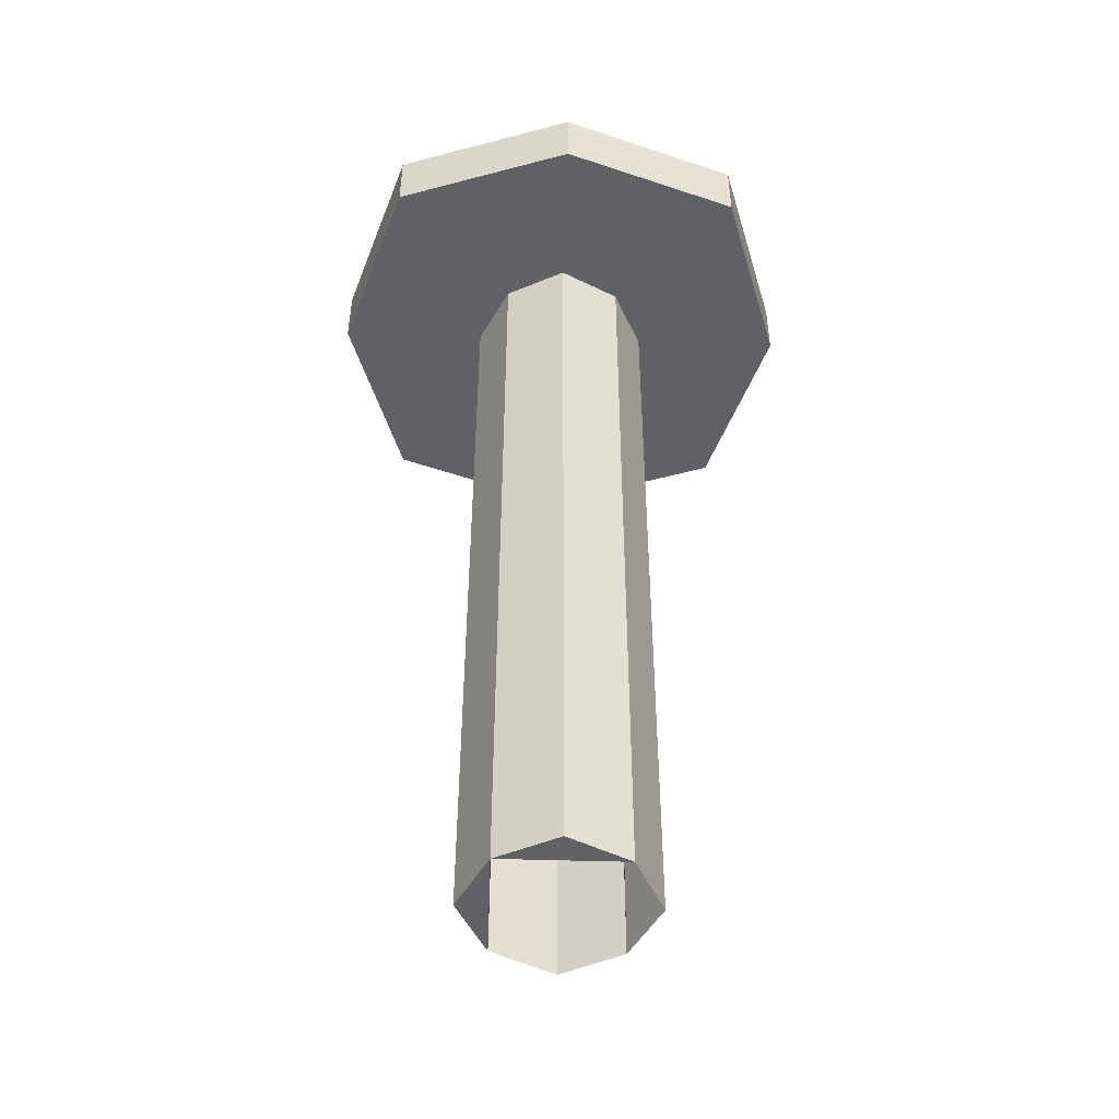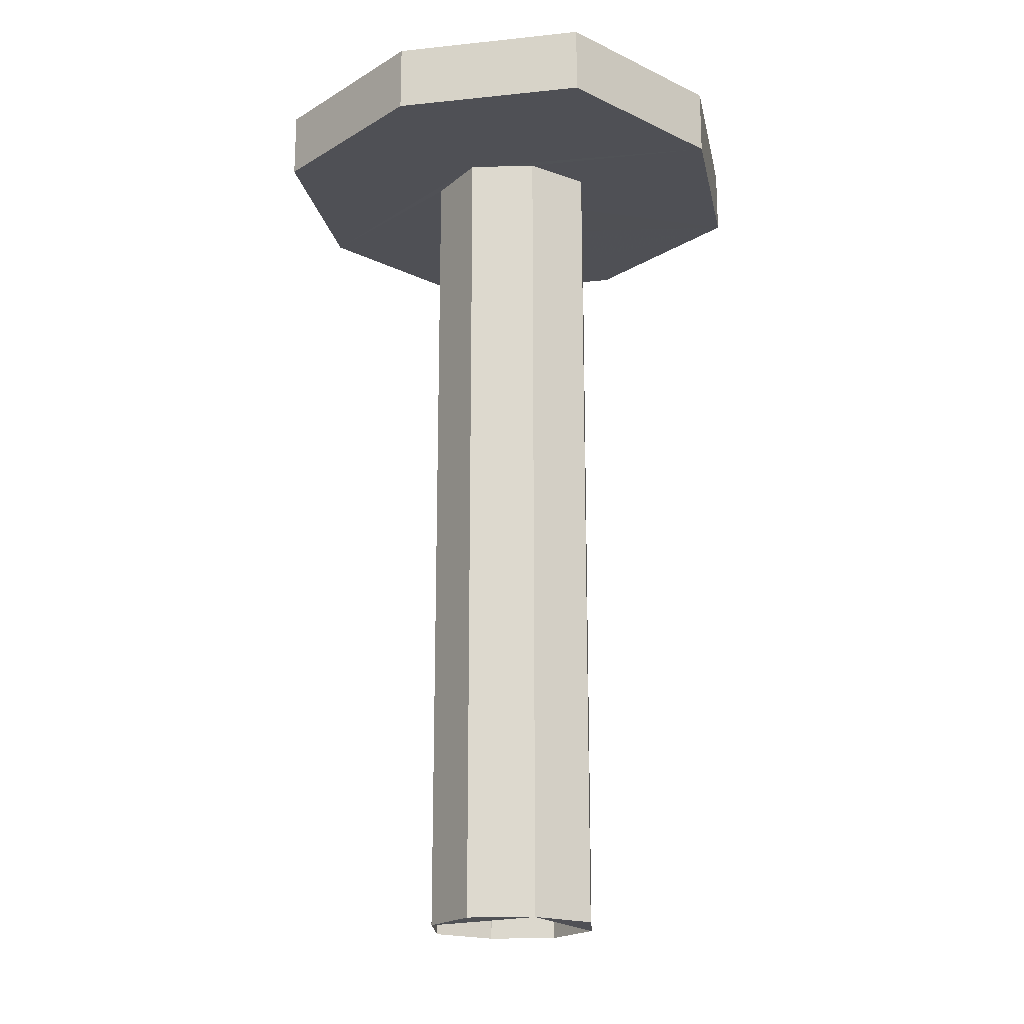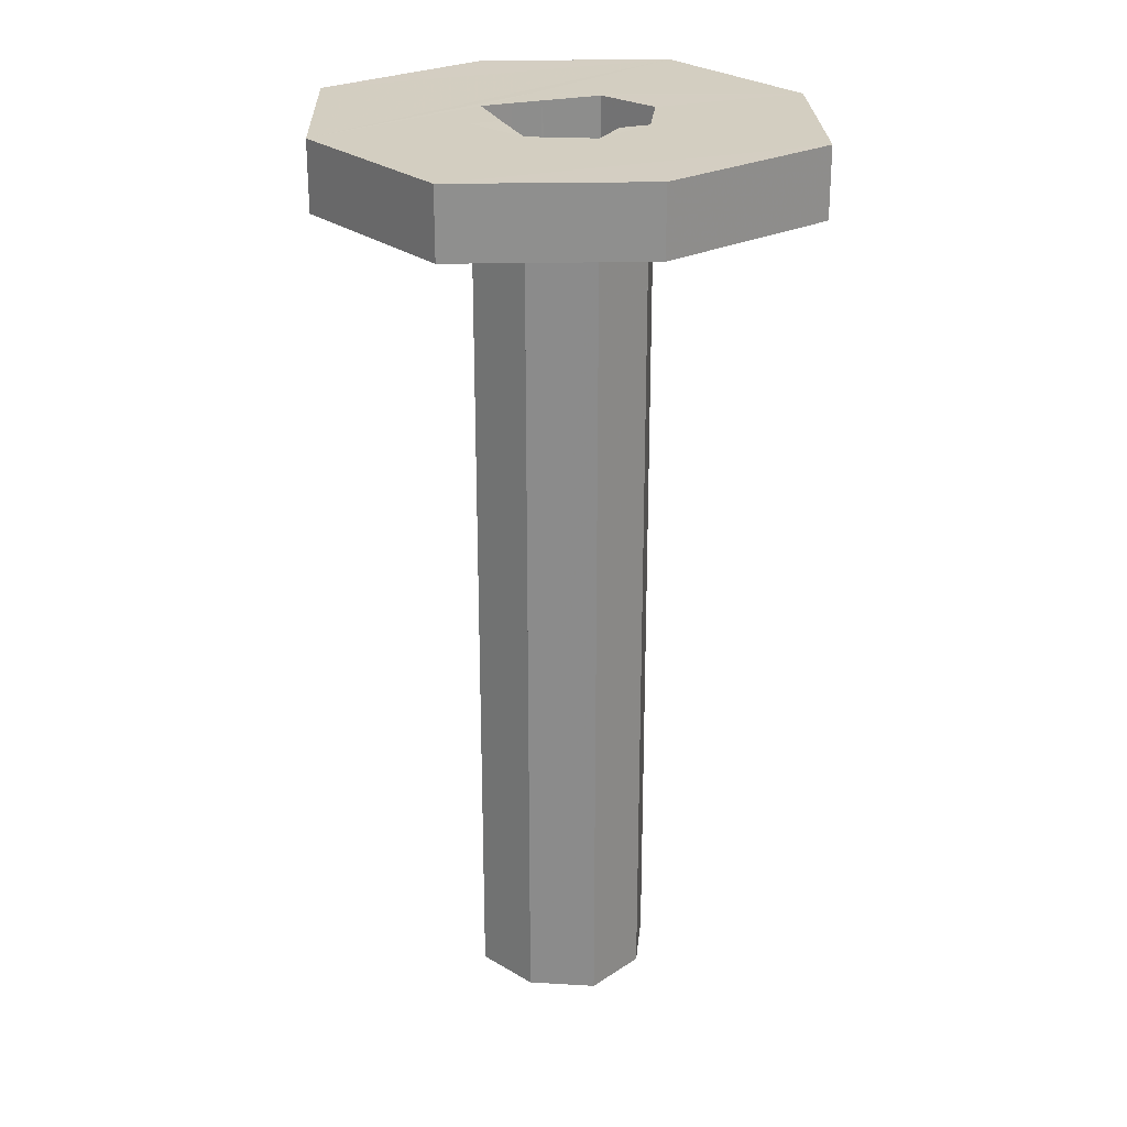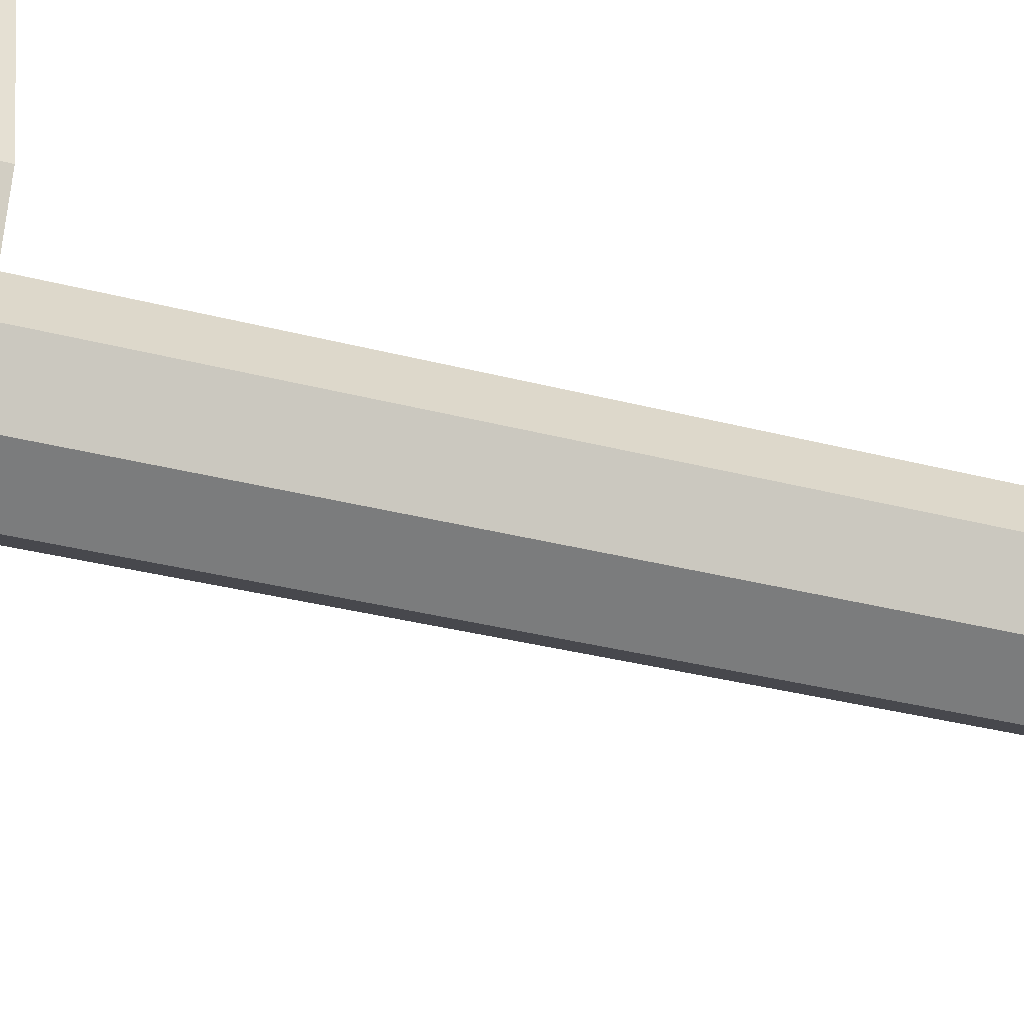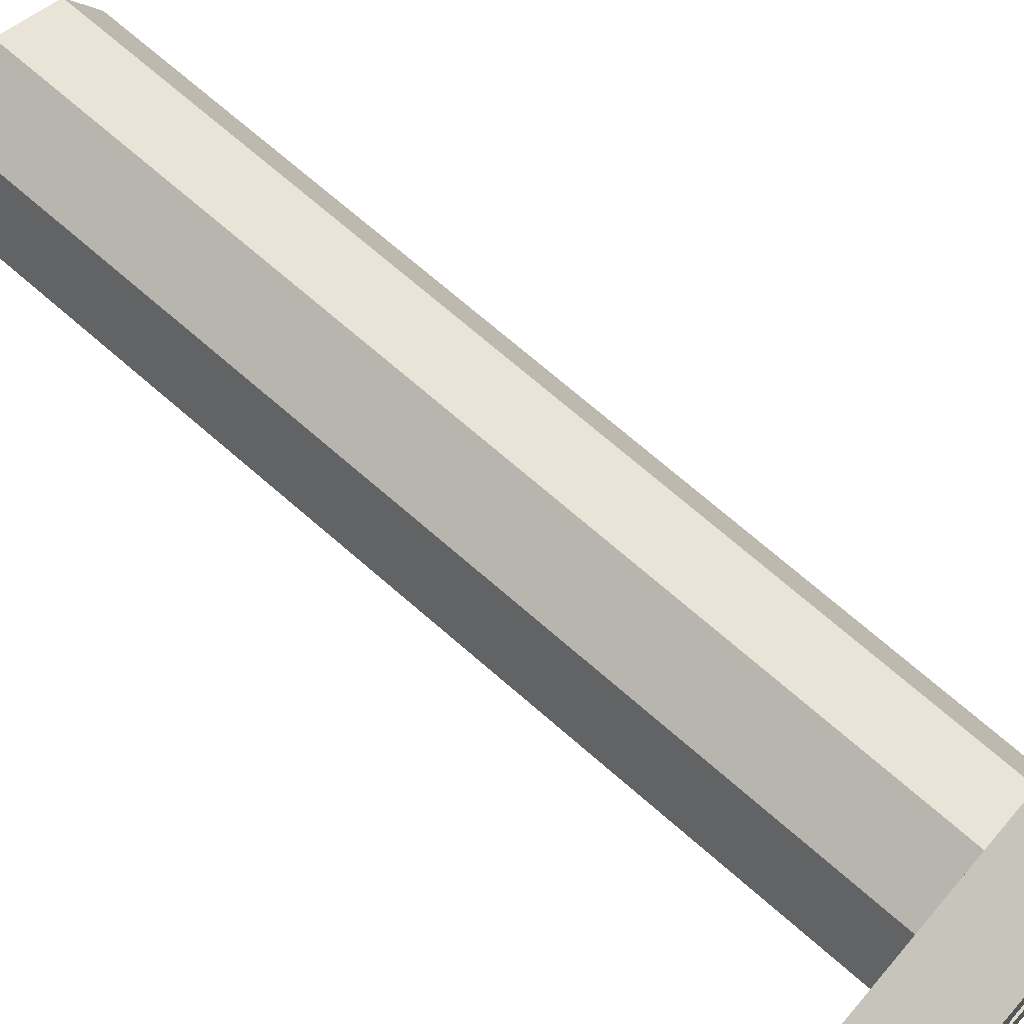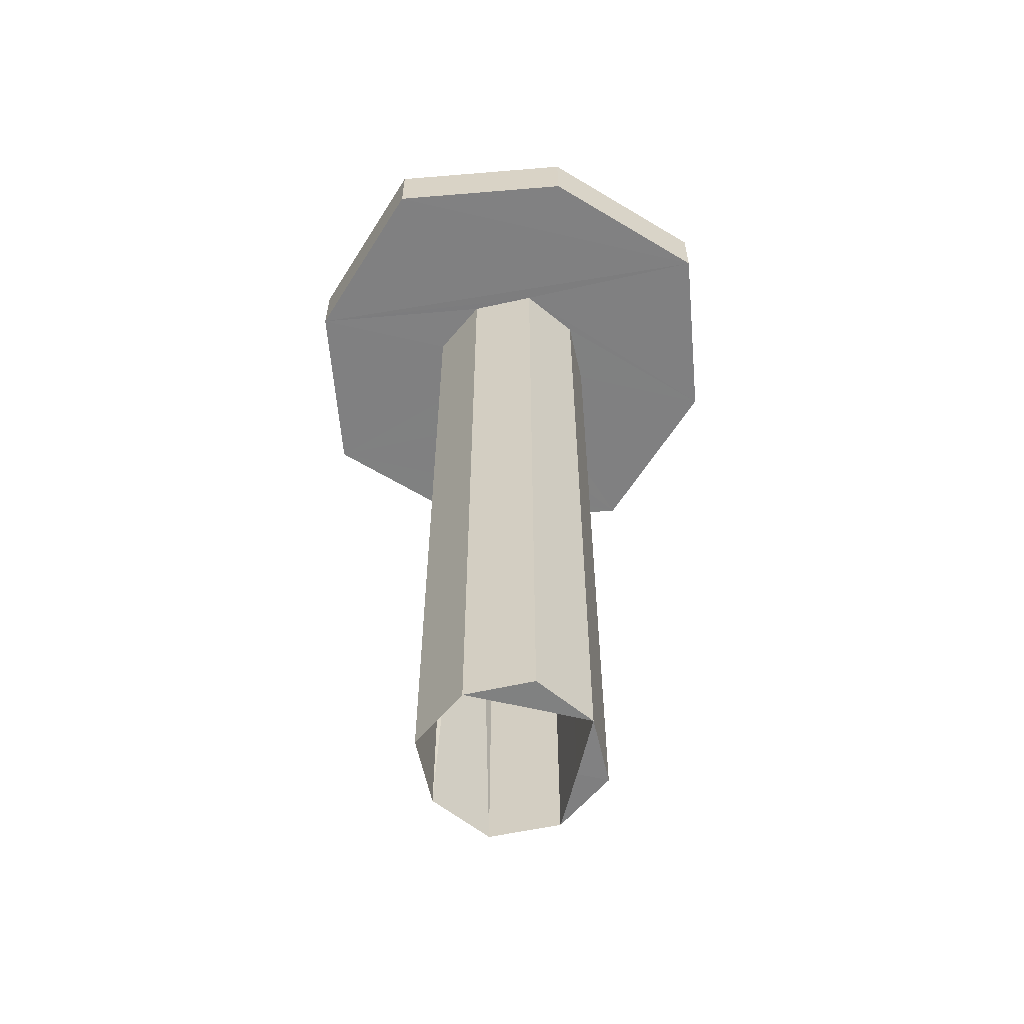
<metadata>
{"format":"obj","ext":"obj","renderer":"f3d","projection":"perspective","resolution":1024,"background":"white","views":[{"elev":-49.2,"azim":-2.0,"up":"+Z"},{"elev":-19.4,"azim":-60.4,"up":"+Z"},{"elev":25.3,"azim":69.6,"up":"+Z"},{"elev":-33.0,"azim":70.1,"up":"+Y"},{"elev":70.3,"azim":-48.8,"up":"+Y"},{"elev":-60.2,"azim":-103.5,"up":"+Z"}]}
</metadata>
<code>
o 12527
v 2217 1875 18.56
v 2217 1875 18.56
v 2217 1875 18.56
v 2217 1875 18.56
v 2217 1875 18.54
v 2217 1875 18.56
v 2217 1875 18.54
v 2217 1875 18.54
v 2217 1875 18.54
v 2217 1875 18.56
v 2217 1875 18.56
v 2217 1875 18.56
v 2217 1875 18.54
v 2217 1875 18.54
v 2217 1875 18.54
v 2217 1875 18.56
v 2217 1875 18.54
v 2217 1875 18.54
v 2217 1875 18.54
v 2217 1875 18.54
v 2217 1875 18.54
v 2217 1875 18.56
v 2217 1875 18.26
v 2217 1875 18.26
v 2217 1875 18.26
v 2217 1875 18.26
v 2217 1875 18.26
v 2217 1875 18.26
v 2217 1875 18.54
v 2217 1875 18.26
v 2217 1875 18.26
v 2217 1875 18.54
v 2217 1875 18.26
v 2217 1875 18.26
v 2217 1875 18.26
v 2217 1875 18.26
v 2217 1875 18.56
v 2217 1875 18.26
v 2217 1875 18.26
v 2217 1875 18.56
v 2217 1875 18.26
v 2217 1875 18.54
v 2217 1875 18.54
v 2217 1875 18.54
v 2217 1875 18.26
v 2217 1875 18.54
v 2217 1875 18.56
v 2217 1875 18.56
v 2217 1875 18.26
v 2217 1875 18.56
v 2217 1875 18.56
v 2217 1875 18.56
v 2217 1875 18.56
v 2217 1875 18.26
v 2217 1875 18.56
v 2217 1875 18.56
v 2217 1875 18.56
v 2217 1875 18.56
v 2217 1875 18.56
v 2217 1875 18.56
v 2217 1875 18.56
v 2217 1875 18.26
v 2217 1875 18.54
v 2217 1875 18.26
v 2217 1875 18.56
v 2217 1875 18.56
v 2217 1875 18.54
v 2217 1875 18.56
v 2217 1875 18.56
v 2217 1875 18.54
v 2217 1875 18.54
v 2217 1875 18.54
v 2217 1875 18.54
v 2217 1875 18.54
v 2217 1875 18.56
v 2217 1875 18.56
v 2217 1875 18.54
v 2217 1875 18.26
v 2217 1875 18.26
v 2217 1875 18.56
v 2217 1875 18.26
v 2217 1875 18.56
v 2217 1875 18.56
v 2217 1875 18.56
v 2217 1875 18.56
v 2217 1875 18.56
v 2217 1875 18.56
v 2217 1875 18.56
v 2217 1875 18.54
v 2217 1875 18.54
v 2217 1875 18.54
v 2217 1875 18.56
v 2217 1875 18.56
v 2217 1875 18.54
v 2217 1875 18.56
v 2217 1875 18.56
v 2217 1875 18.56
v 2217 1875 18.56
v 2217 1875 18.54
v 2217 1875 18.54
v 2217 1875 18.54
v 2217 1875 18.54
v 2217 1875 18.26
v 2217 1875 18.54
v 2217 1875 18.26
v 2217 1875 18.54
v 2217 1875 18.54
v 2217 1875 18.54
v 2217 1875 18.54
v 2217 1875 18.54
v 2217 1875 18.56
v 2217 1875 18.54
v 2217 1875 18.26
v 2217 1875 18.54
v 2217 1875 18.56
v 2217 1875 18.56
v 2217 1875 18.54
v 2217 1875 18.54
v 2217 1875 18.54
v 2217 1875 18.26
v 2217 1875 18.56
v 2217 1875 18.26
v 2217 1875 18.26
v 2217 1875 18.26
v 2217 1875 18.54
v 2217 1875 18.26
v 2217 1875 18.54
v 2217 1875 18.26
v 2217 1875 18.26
v 2217 1875 18.54
v 2217 1875 18.56
v 2217 1875 18.56
v 2217 1875 18.56
v 2217 1875 18.54
v 2217 1875 18.54
v 2217 1875 18.56
f 1 2 3
f 4 5 1
f 6 7 4
f 5 8 9
f 10 9 8
f 5 11 12
f 10 12 11
f 13 10 14
f 15 16 13
f 14 17 18
f 5 19 20
f 20 21 17
f 22 17 21
f 23 20 24
f 25 26 24
f 26 27 28
f 24 29 30
f 31 29 32
f 33 27 34
f 35 34 36
f 37 34 38
f 39 40 38
f 41 42 39
f 41 43 44
f 45 43 46
f 45 47 48
f 42 49 50
f 51 49 52
f 53 54 50
f 55 54 53
f 55 50 56
f 57 58 56
f 56 22 55
f 10 22 56
f 55 22 59
f 60 56 61
f 62 55 63
f 63 64 34
f 56 65 2
f 19 2 65
f 63 40 66
f 67 66 68
f 67 63 69
f 70 67 71
f 71 72 73
f 74 9 72
f 60 72 9
f 74 48 75
f 60 75 48
f 60 76 75
f 77 75 76
f 77 78 79
f 80 78 81
f 82 80 83
f 83 84 85
f 86 80 87
f 86 87 88
f 88 21 89
f 90 88 71
f 91 92 90
f 59 88 93
f 59 11 84
f 94 84 11
f 37 59 95
f 95 59 96
f 96 88 97
f 97 67 96
f 98 99 97
f 94 100 101
f 94 101 102
f 103 102 101
f 94 102 104
f 105 104 102
f 106 103 107
f 108 104 109
f 108 99 110
f 110 65 111
f 112 113 106
f 106 19 112
f 112 19 114
f 31 80 114
f 115 110 83
f 116 117 115
f 114 110 118
f 118 110 119
f 119 45 118
f 114 79 120
f 114 81 120
f 119 121 122
f 122 121 123
f 123 99 122
f 122 104 36
f 124 87 122
f 125 87 124
f 124 63 125
f 125 126 36
f 127 128 126
f 125 129 130
f 131 132 133
f 134 135 136

</code>
